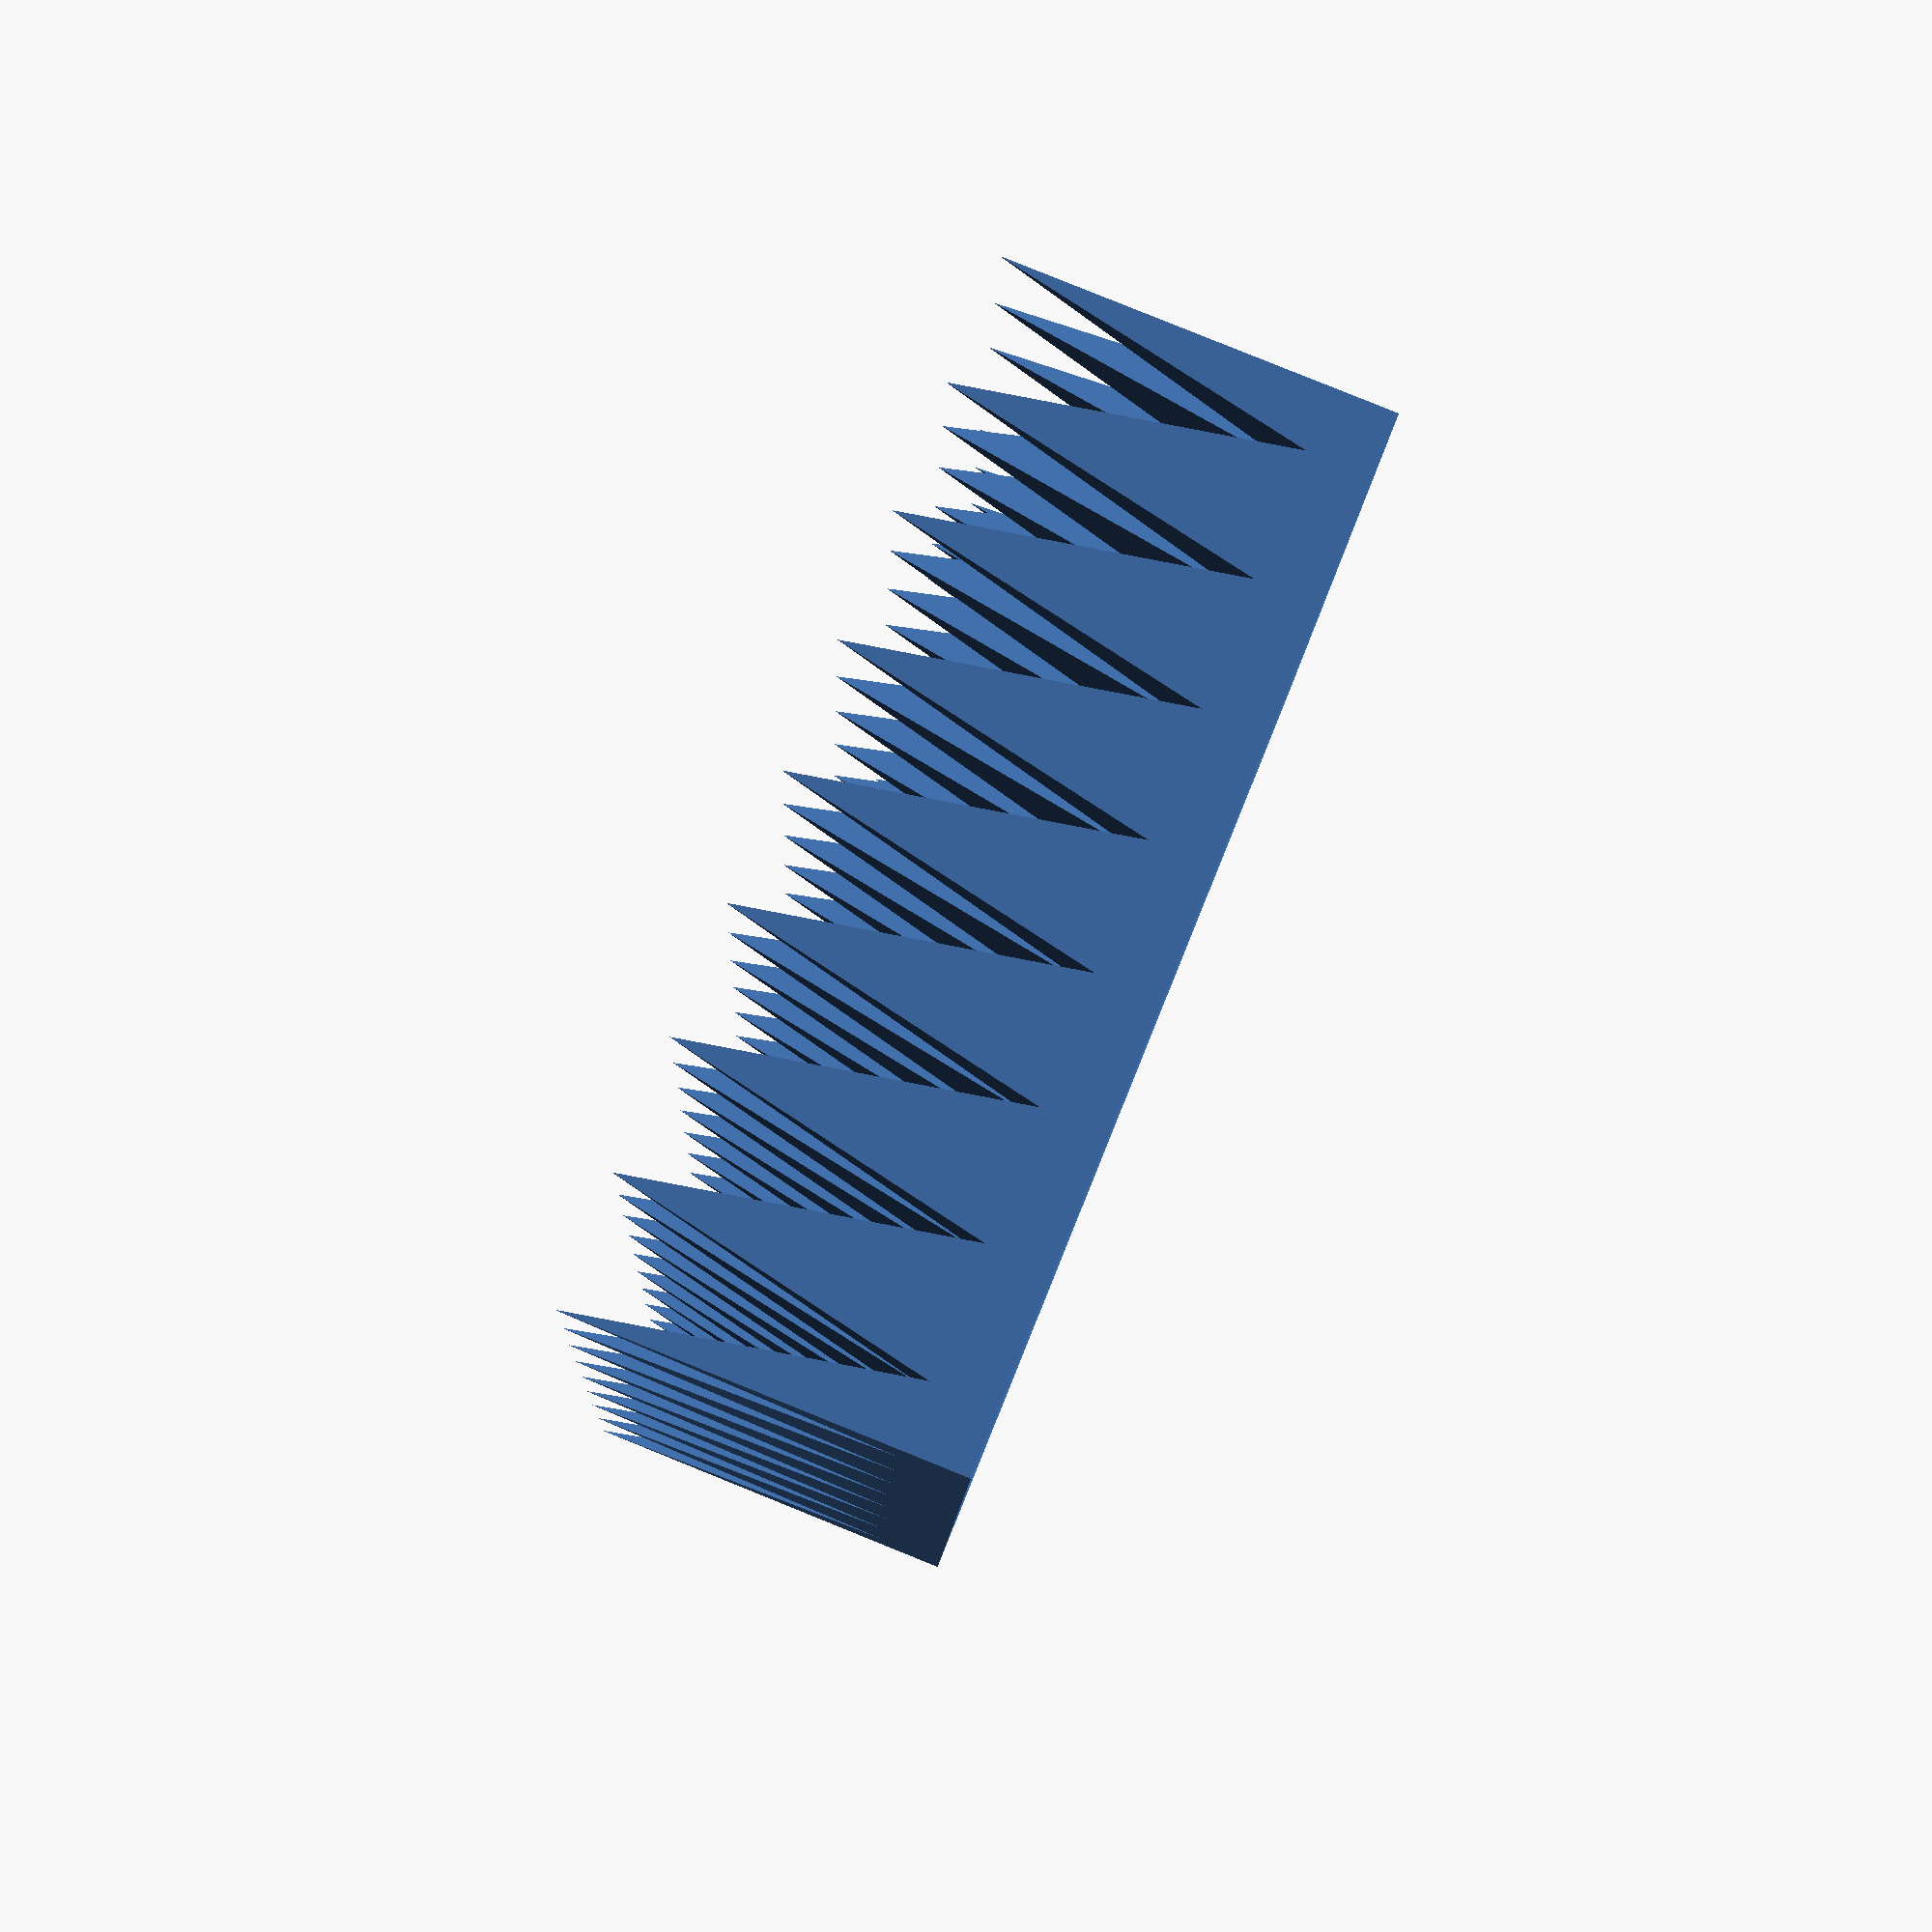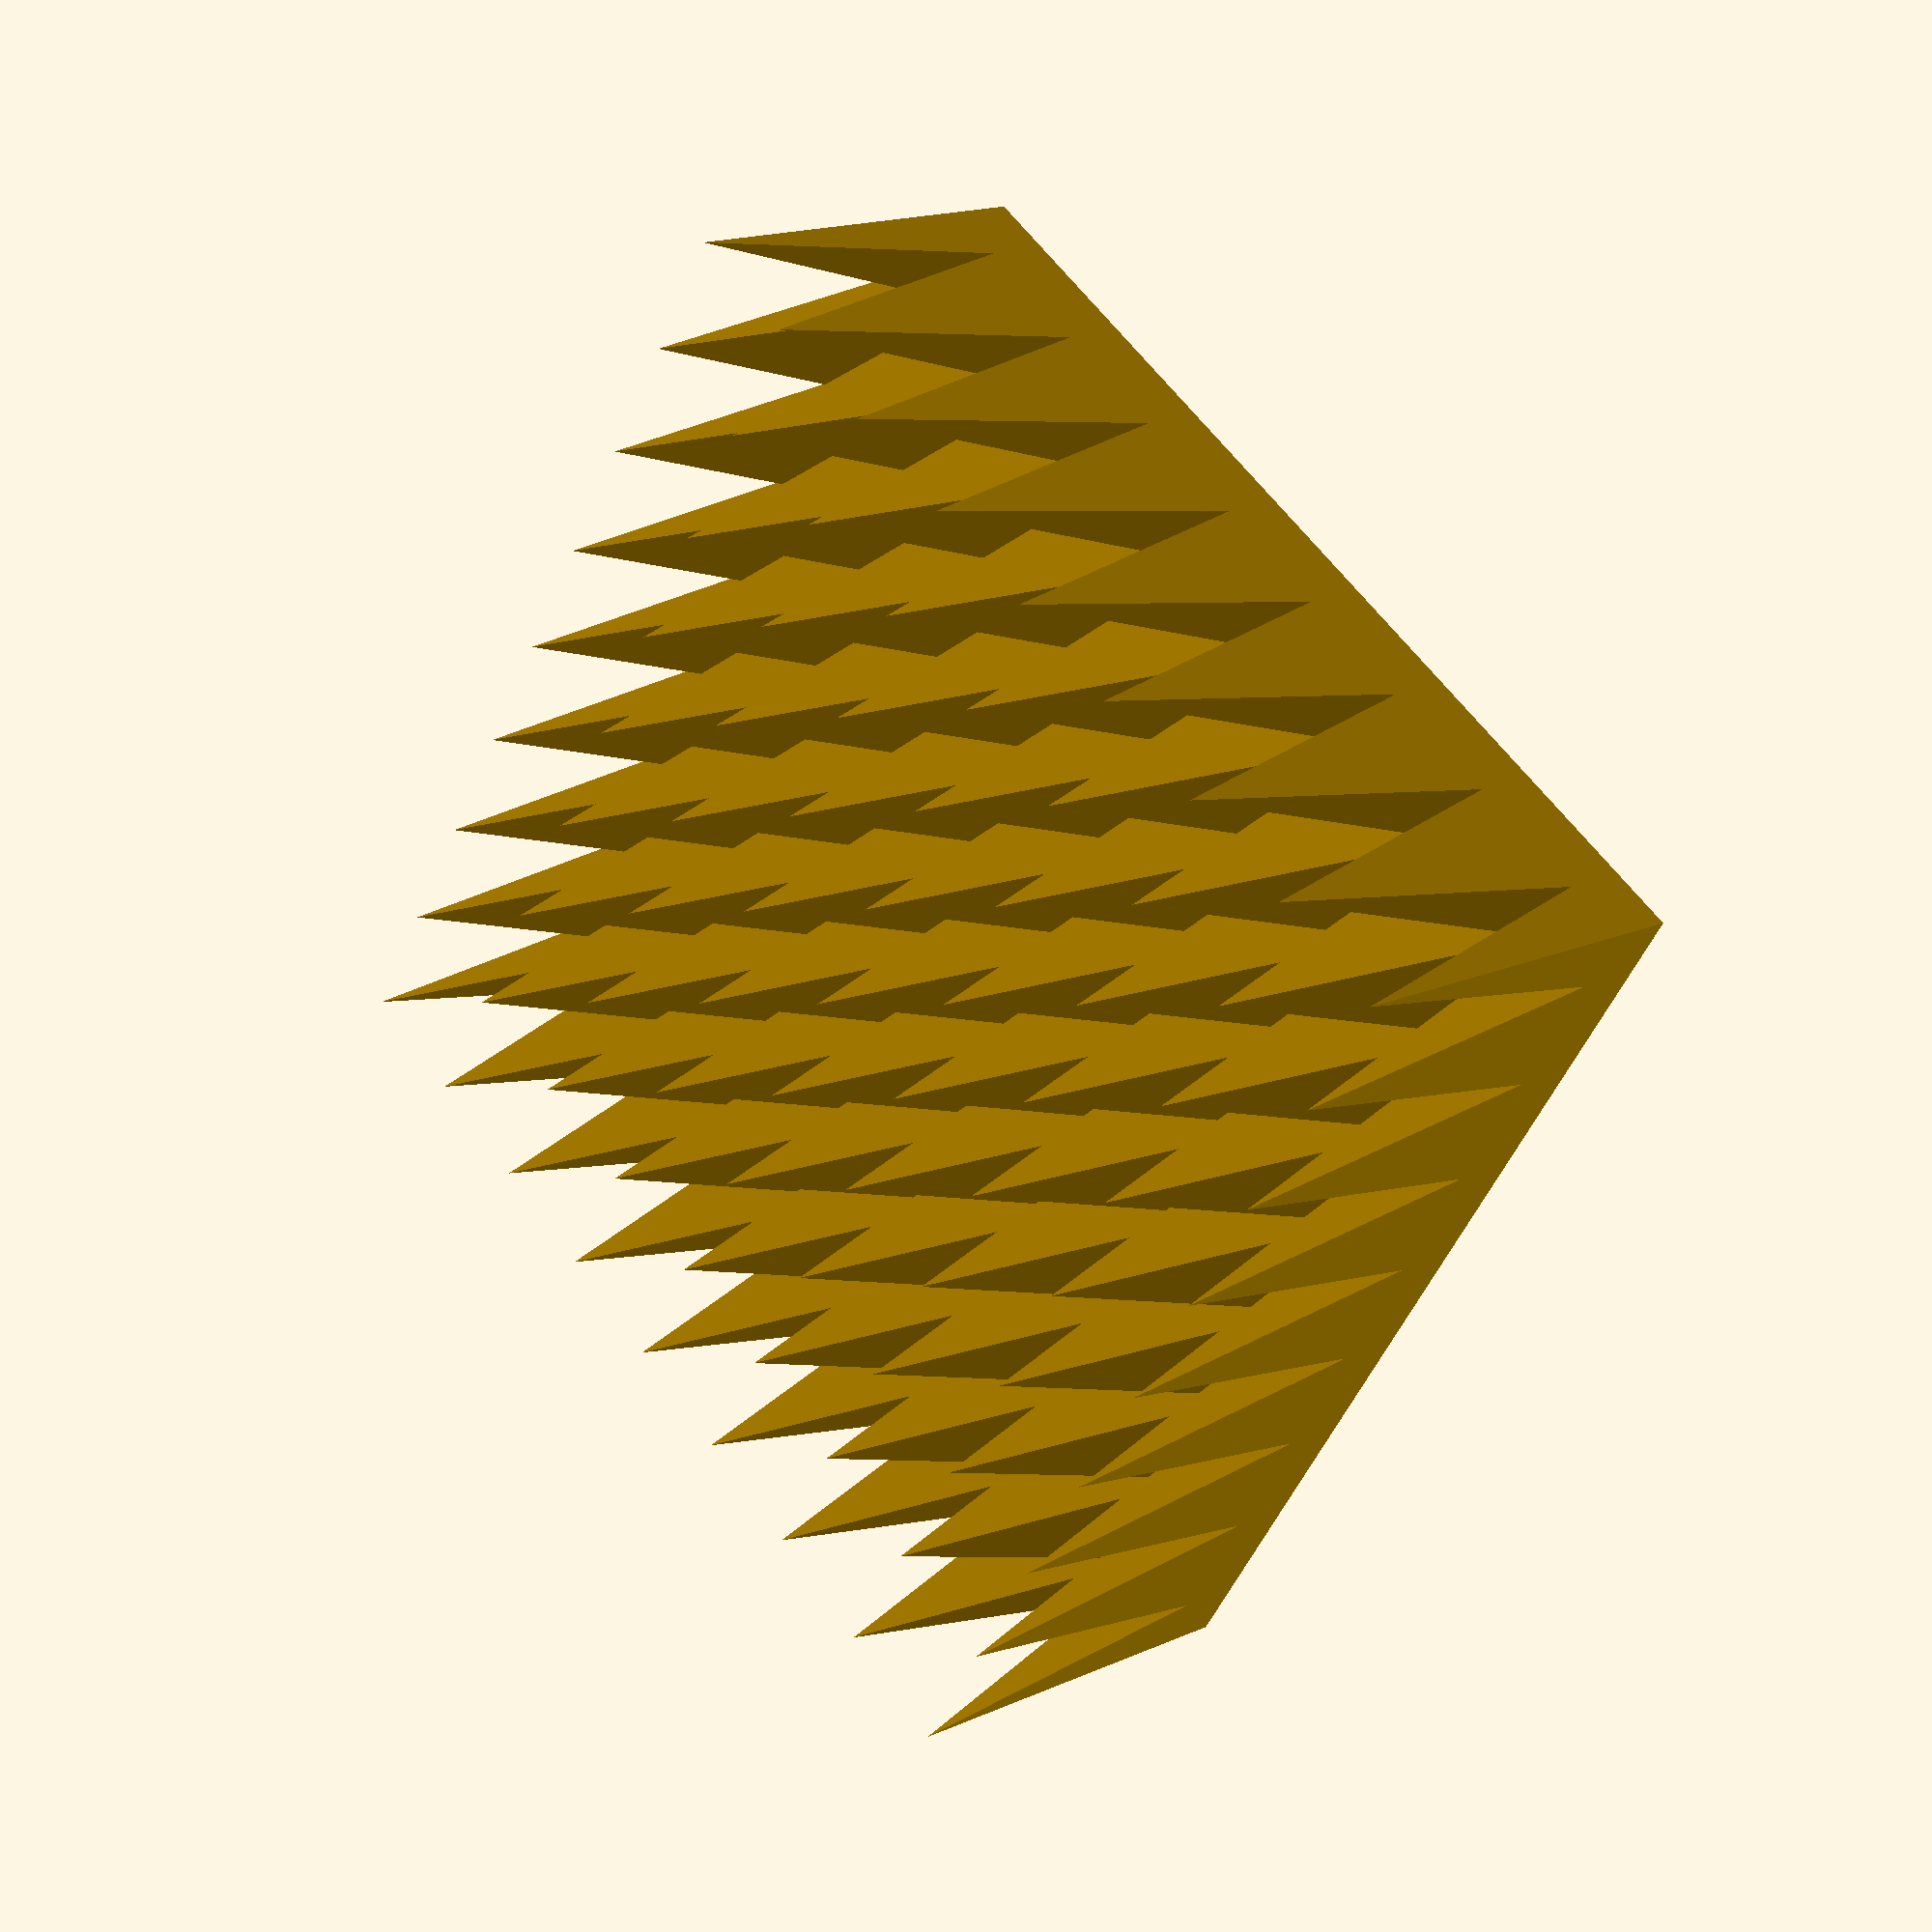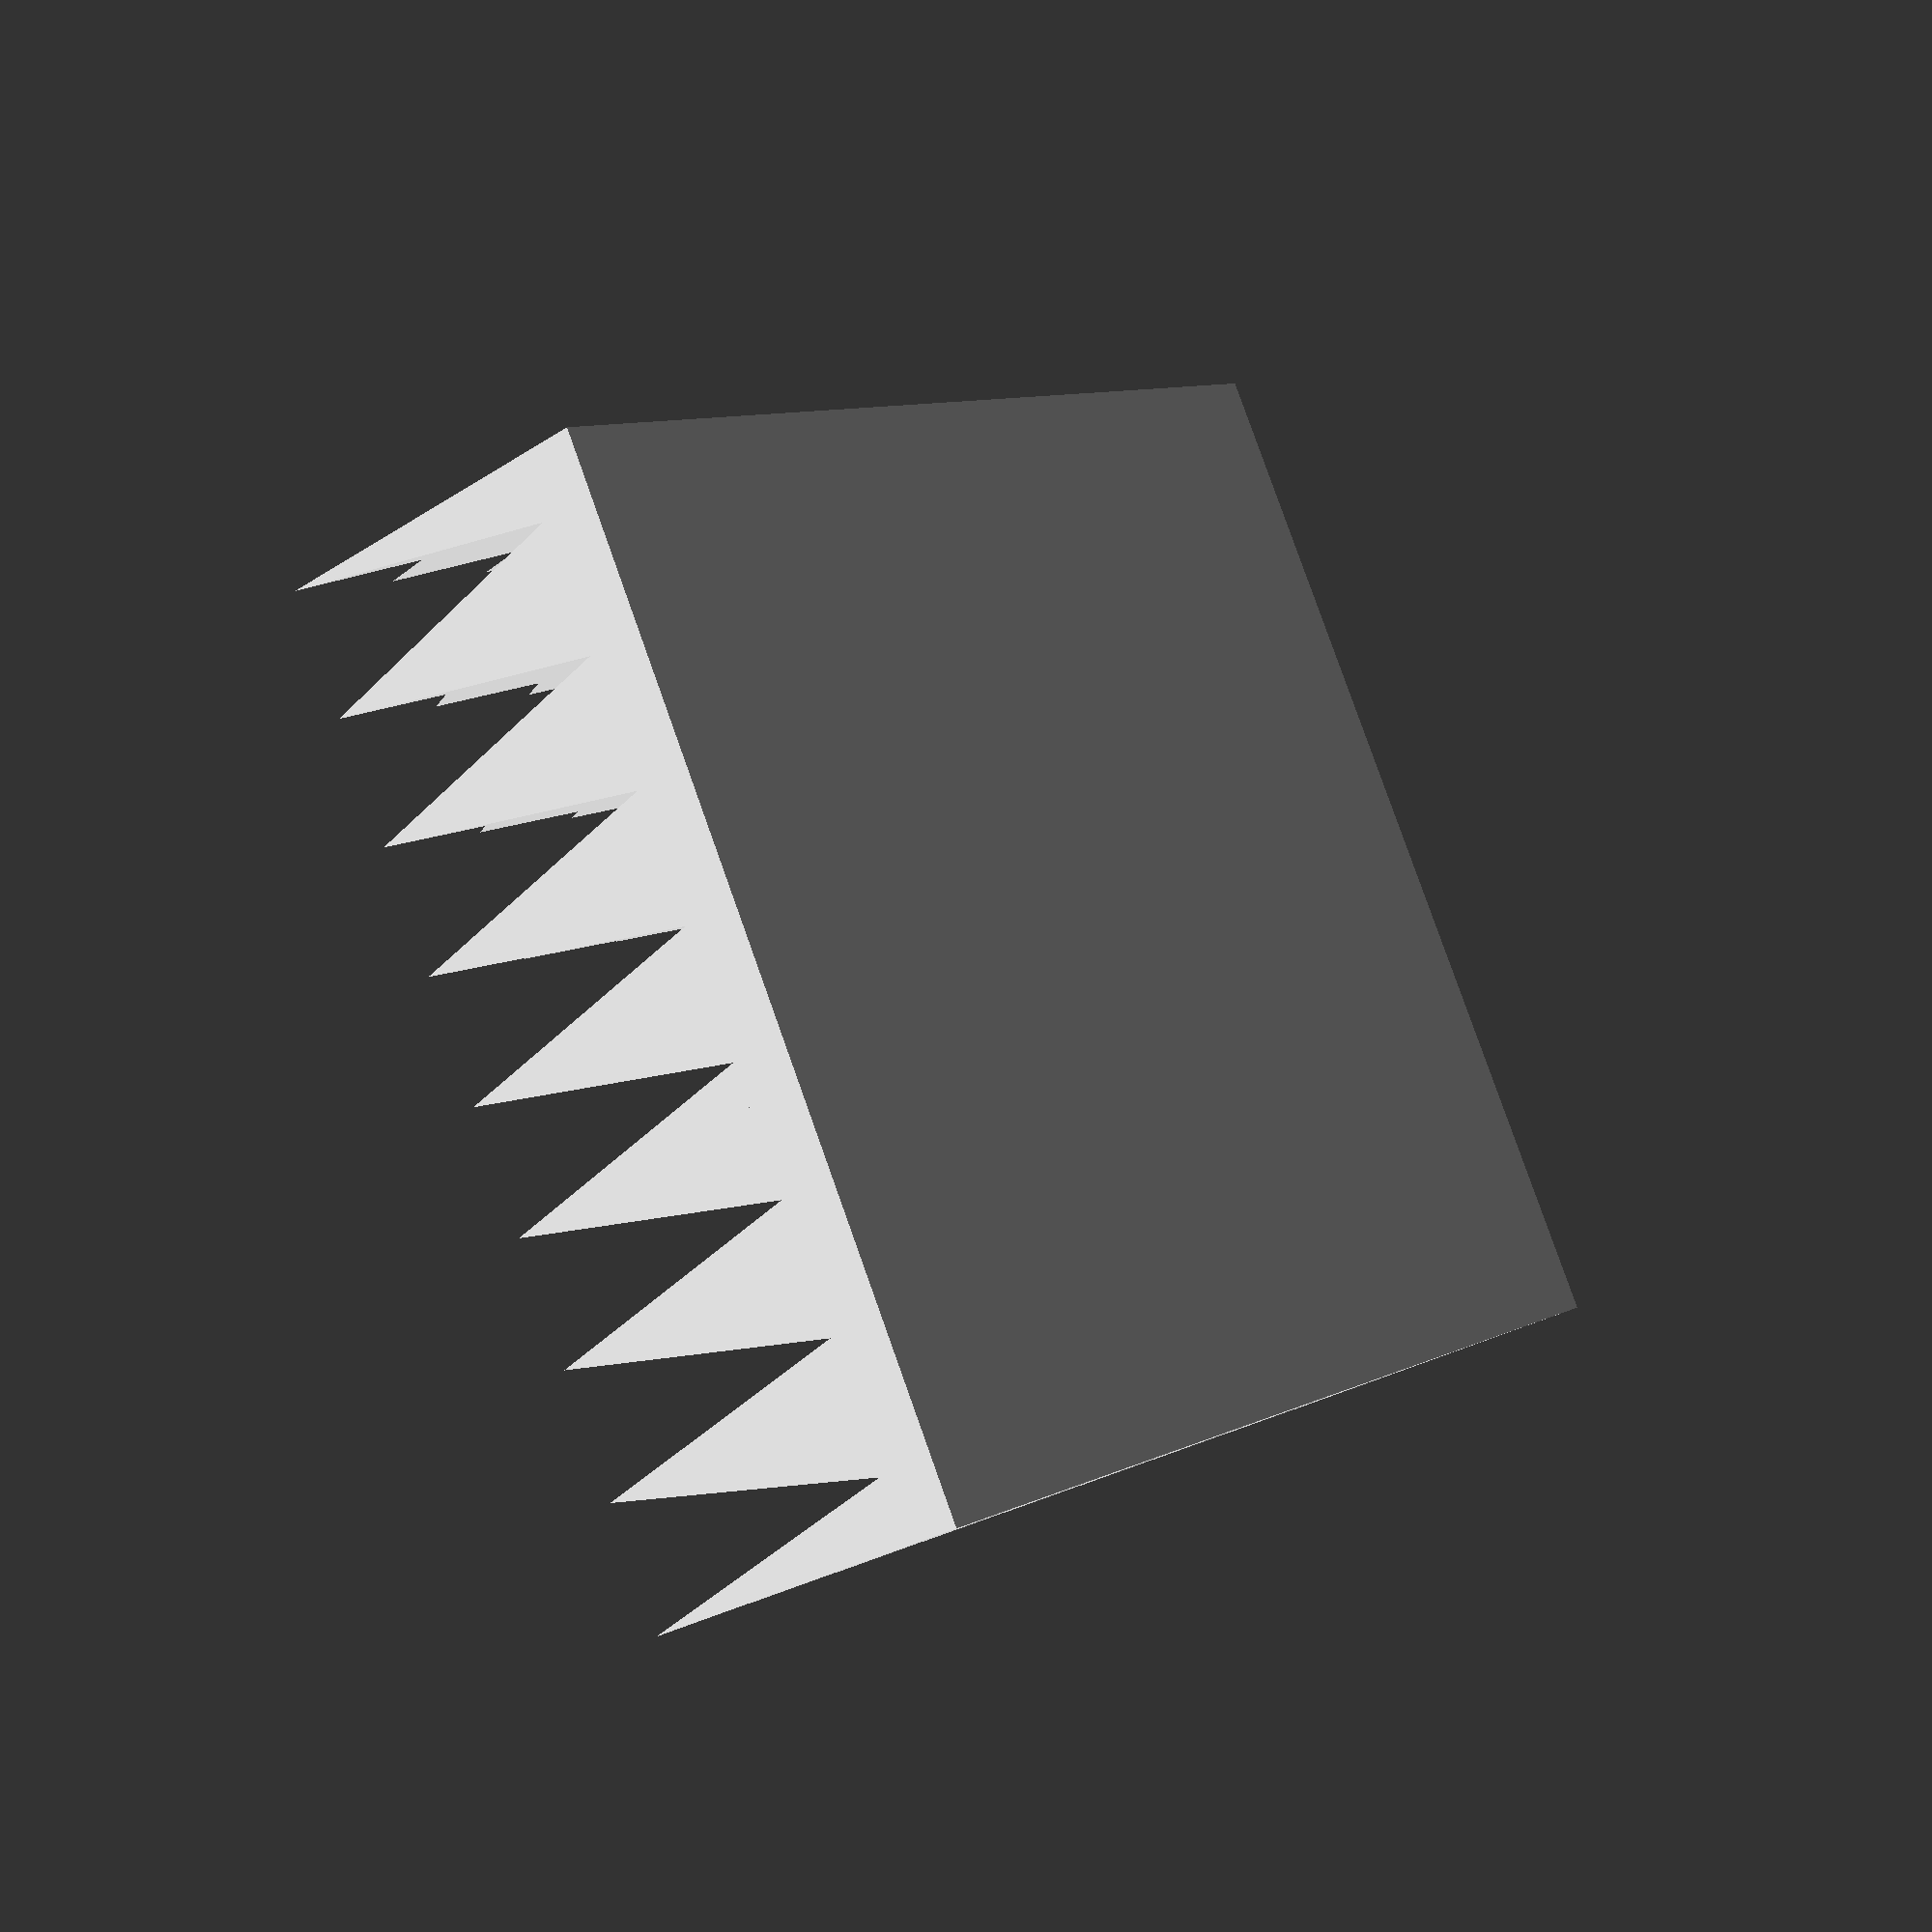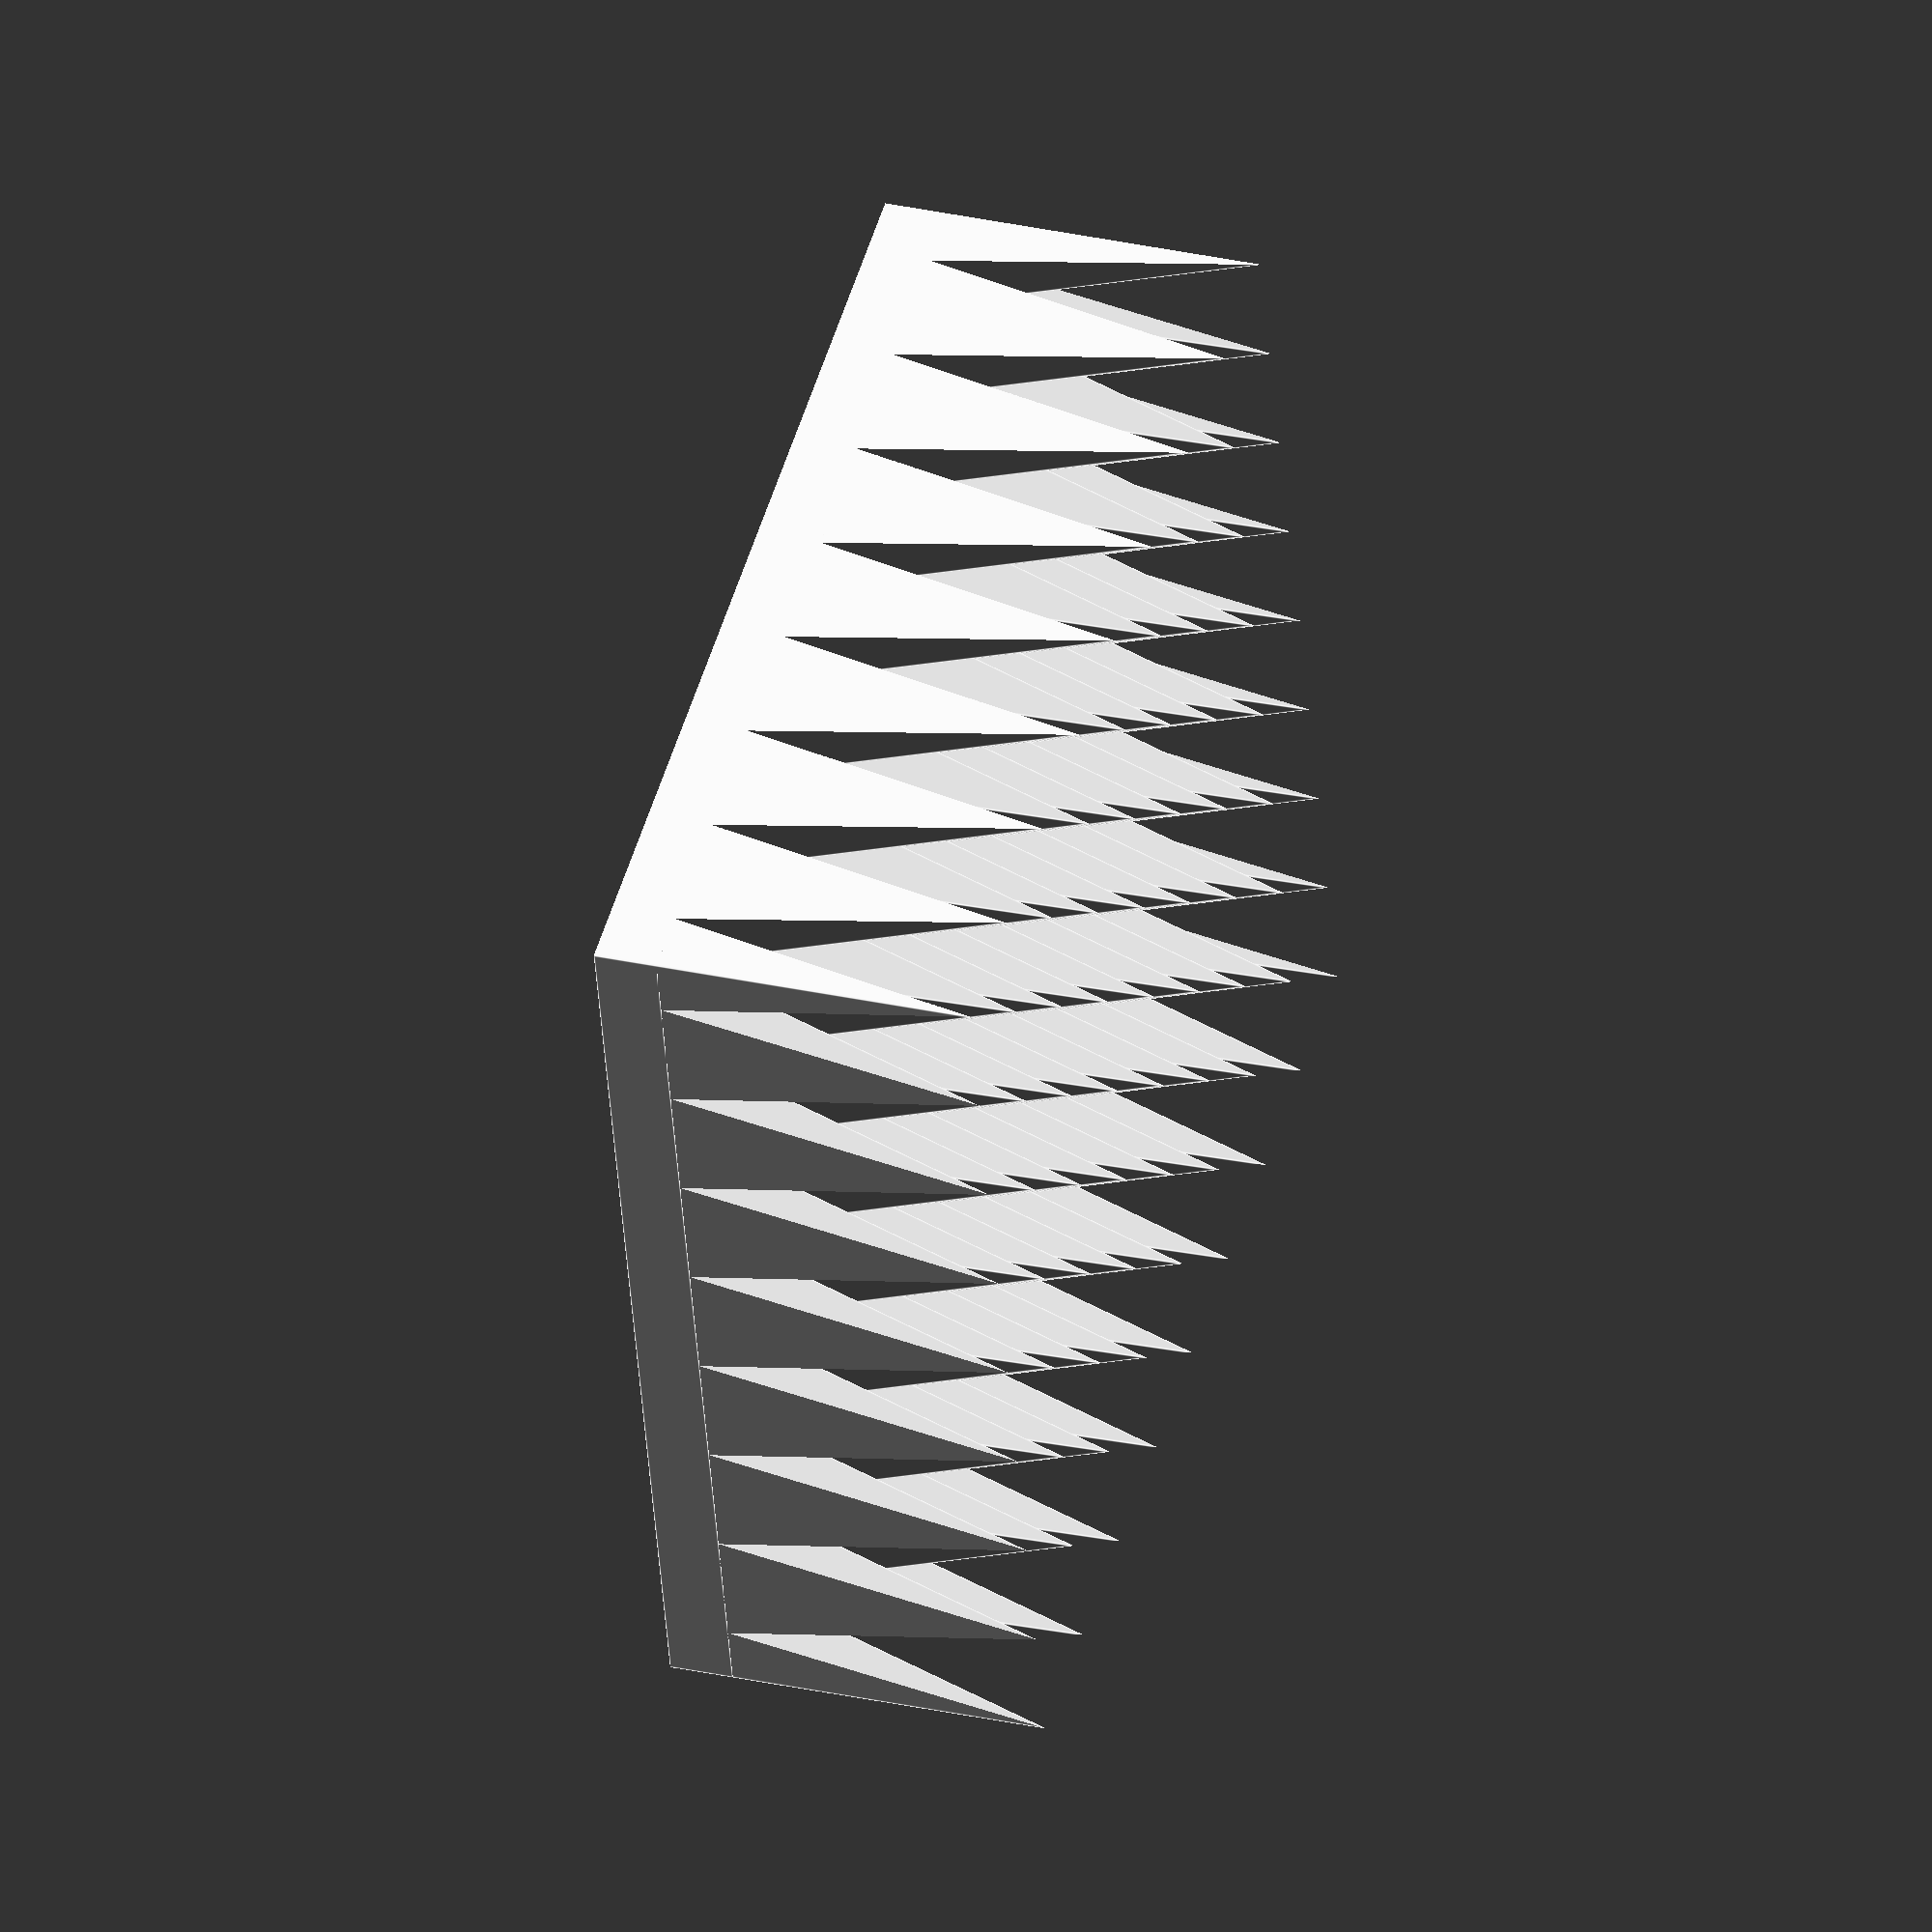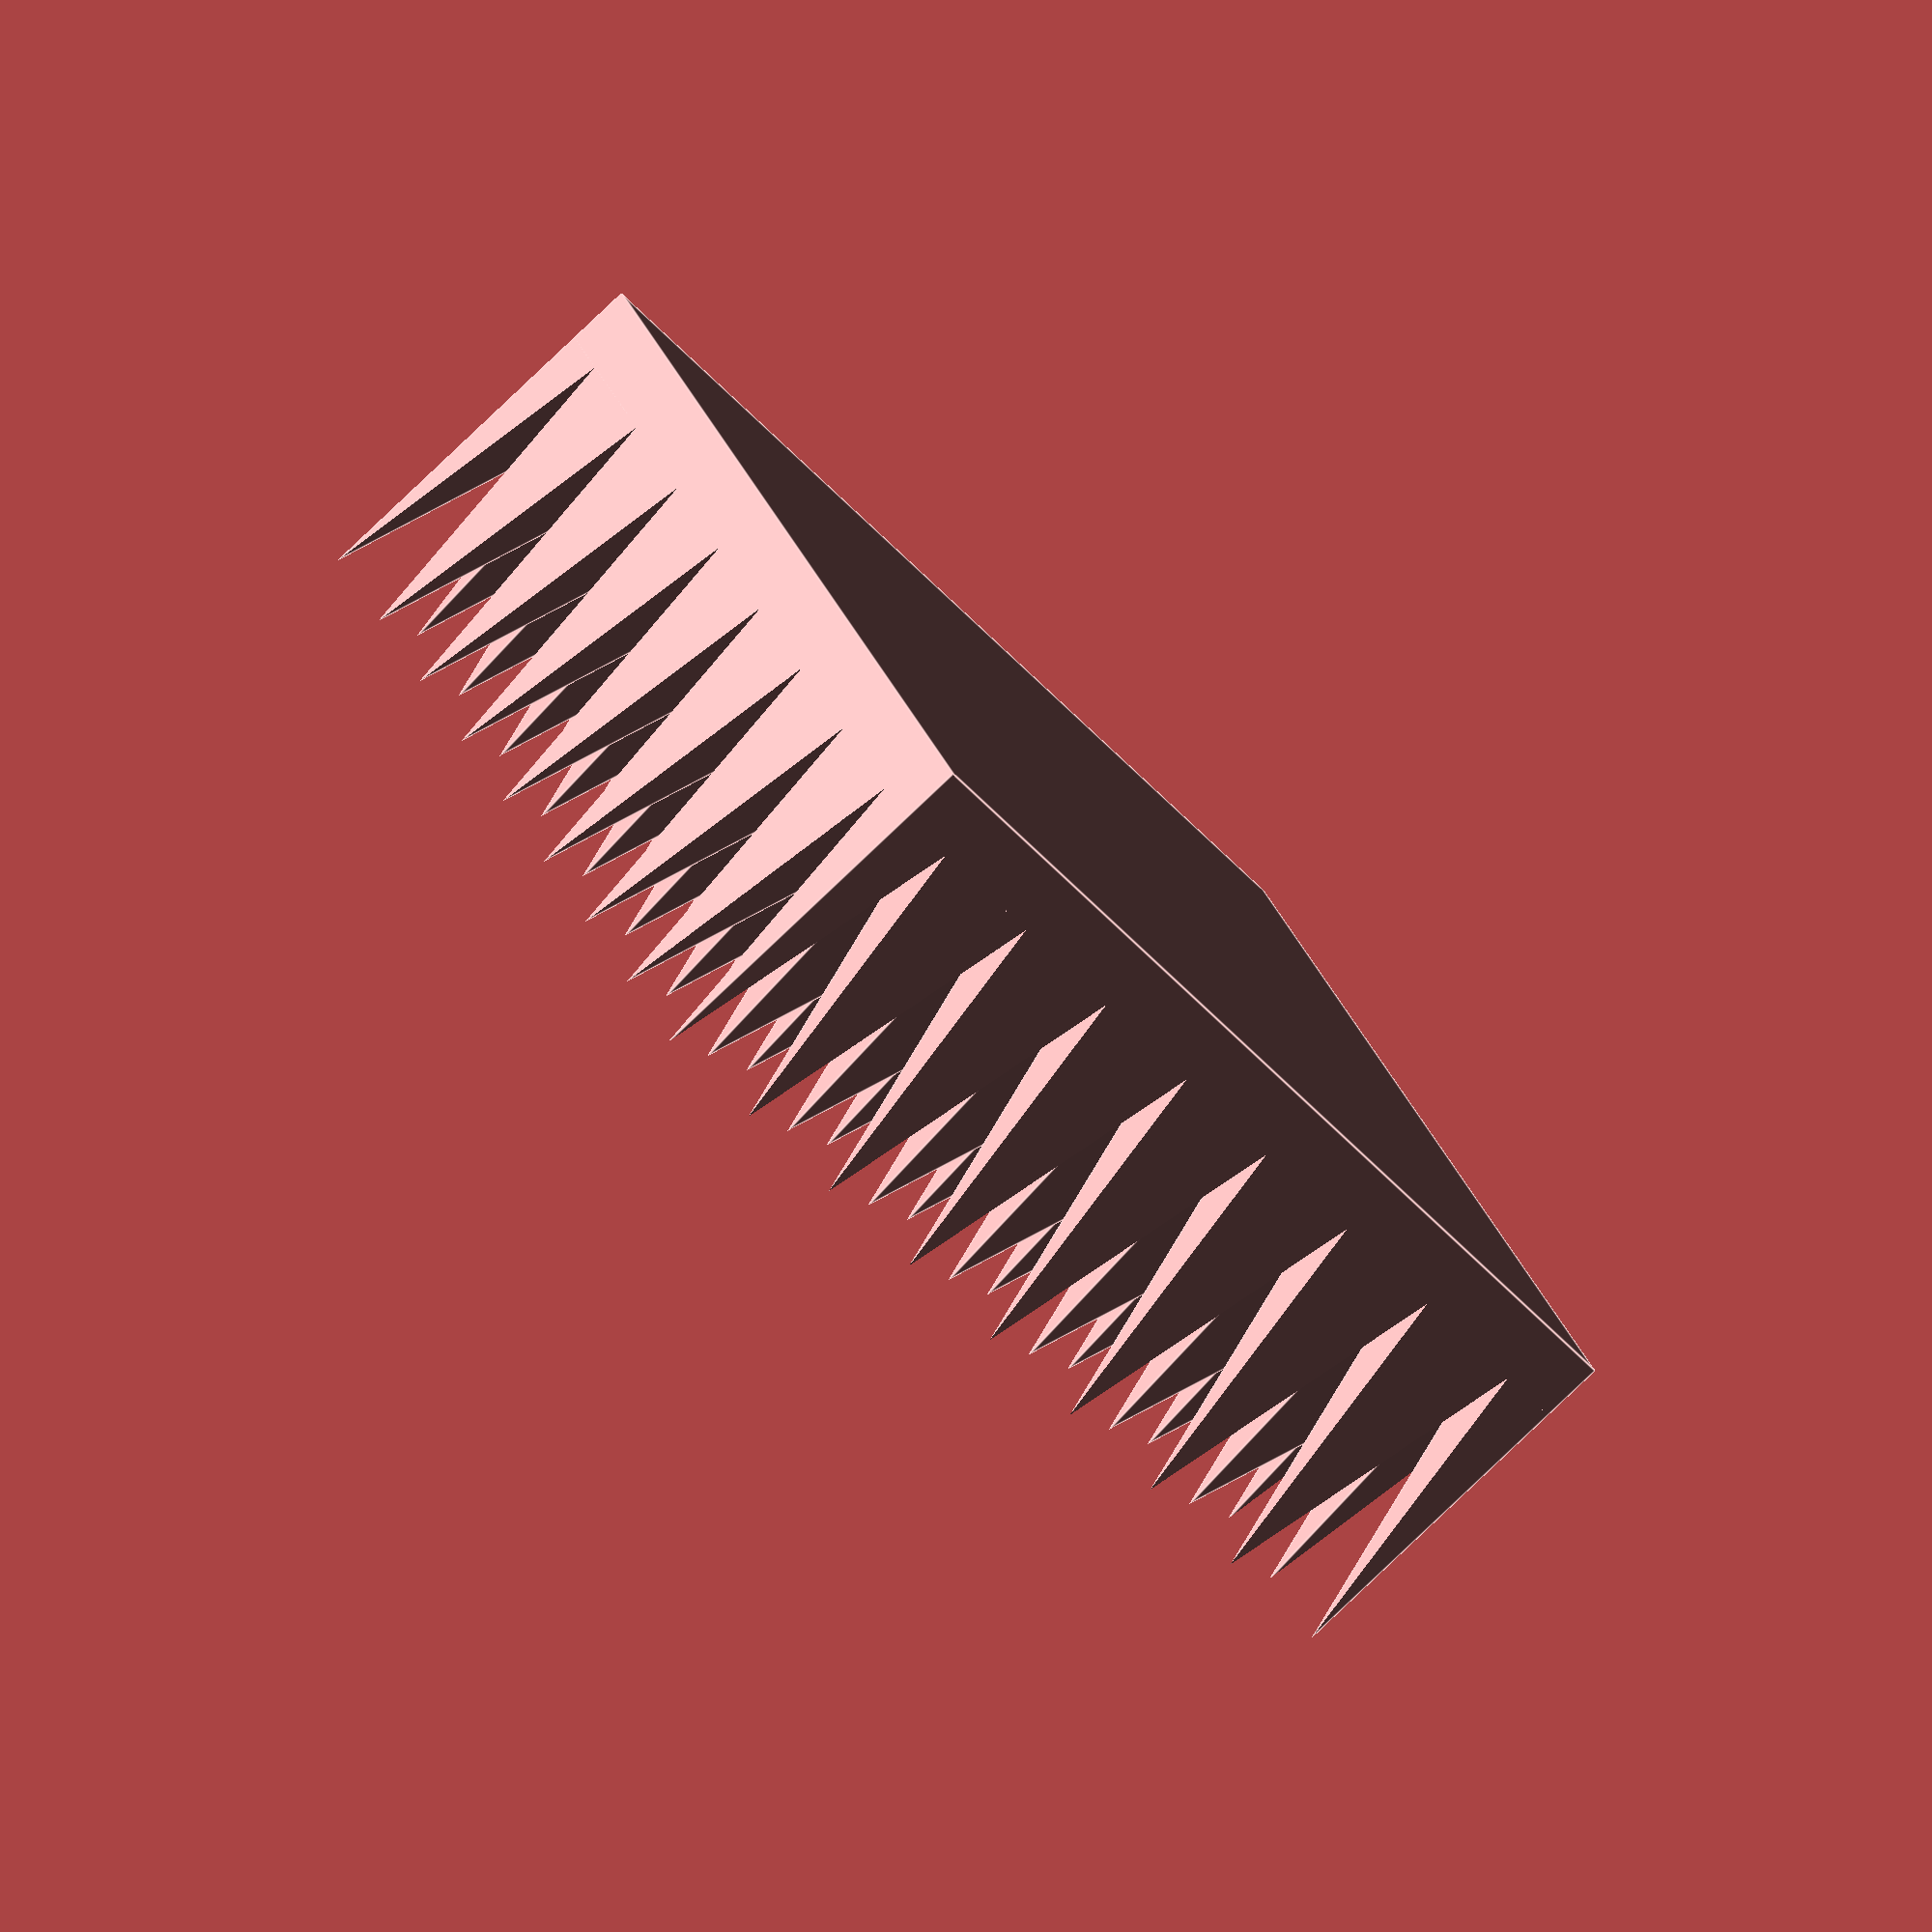
<openscad>
 //Corwin Hansen
 //3D printable anachoic panel. Generated a 160 by 160 panel with 20 wide, 50 tall pyramids, with 10 thick base.
 width = 160; //width of the panel. must be integer multiple of the pyramid_width
 length = width; //length of the panel. must be integer multiple of the pyramid_width
 base = 10;
 height = 50; //height of the pyramid
 pyramid_width = 20; //width of each pyramid on the side
 flat_edge = true; //gives flat or nonflat edge
 
 if (flat_edge){
     translate([-width/2, -length/2, base]) { //center the whole thing
        intersection(){ //cut everythong outside the bounding box
            translate ([0, 0, -base]) {//move boundry box
                    cube( [width, length, height+base], center = false);//create the box defining the boundry
                 }
            union() {
                 translate ([0, 0, -base]) {//move base to the correct location
                    cube( [width, length, base], center = false);//create base
                 }
                 for (i = [0:width/pyramid_width]) { //for each pyramid accounting for all x and y axis
                     for ( j = [0:width/pyramid_width]) {
                         translate([pyramid_width*i, pyramid_width*j,0]){ //move it to the right place
                             rotate([0, 0, 45]) {//rotate the pyramid to face the right direction
                                cylinder(height, pyramid_width/sqrt(2), 0, $fn=4);//generate each pyramids
                             }
                         }
                     }
                 }
             }
         }
     }
 }
 else {
     translate([-(width+pyramid_width)/2, -(length+pyramid_width)/2, base]) { //center the whole thing
         union() {
             translate ([pyramid_width/2, pyramid_width/2, -base]) {//move base to the correct location
                cube( [width, length, base], center = false);//create base
             }
             for (i = [1:width/pyramid_width]) { //for each pyramid accounting for all x and y axis
                 for ( j = [1:width/pyramid_width]) {
                     translate([pyramid_width*i, pyramid_width*j,0]){ //move it to the right place
                         rotate([0, 0, 45]) {//rotate the pyramid to face the right direction
                            cylinder(height, pyramid_width/sqrt(2), 0, $fn=4);//generate each pyramids
                         }
                     }
                 }
             }
         }
     }
 }
</openscad>
<views>
elev=96.5 azim=264.9 roll=68.0 proj=p view=solid
elev=343.8 azim=122.8 roll=47.3 proj=p view=solid
elev=207.8 azim=208.5 roll=45.3 proj=p view=wireframe
elev=147.0 azim=75.3 roll=253.3 proj=o view=edges
elev=81.6 azim=297.3 roll=133.6 proj=o view=edges
</views>
